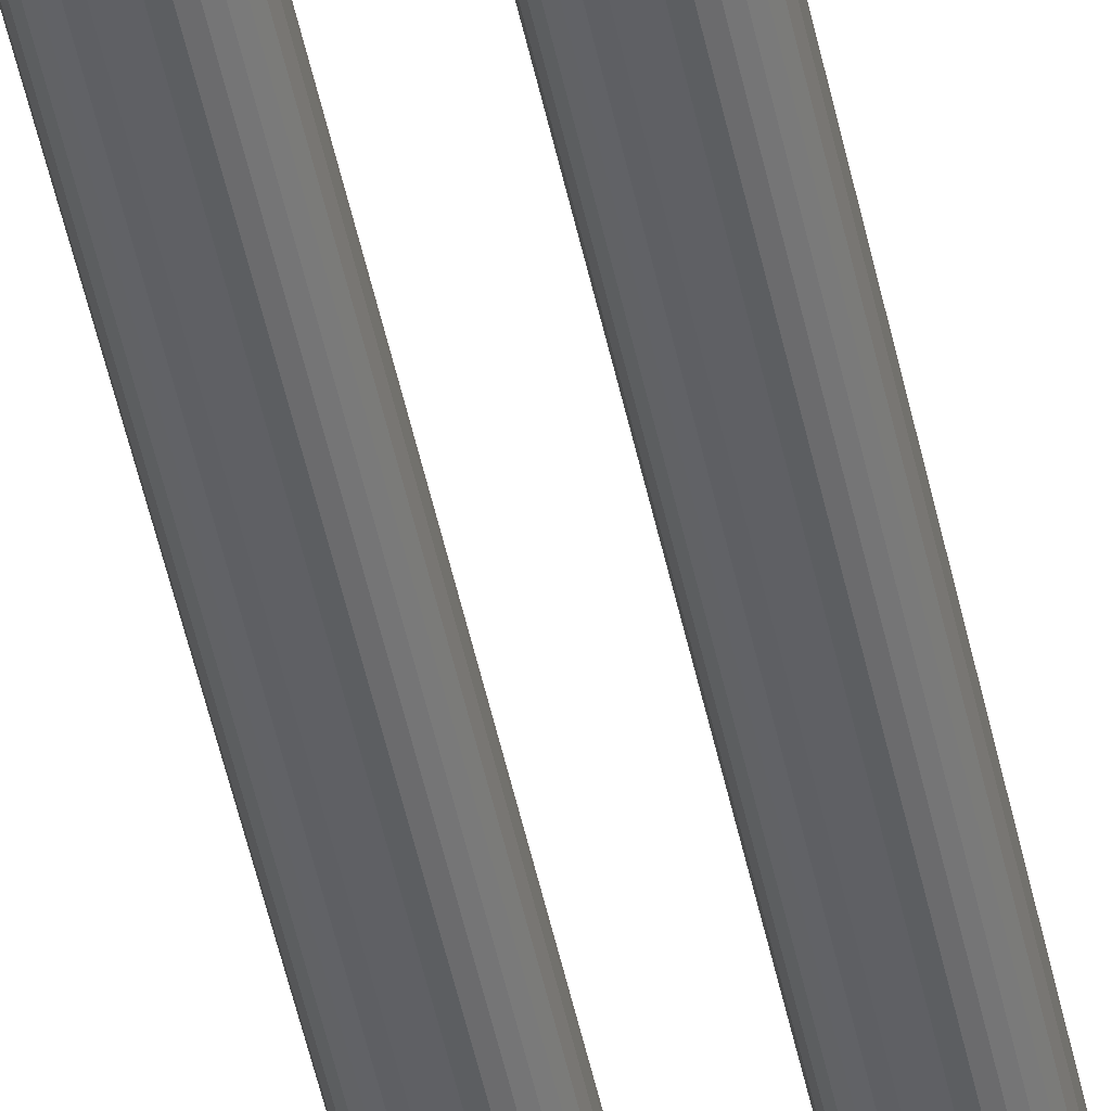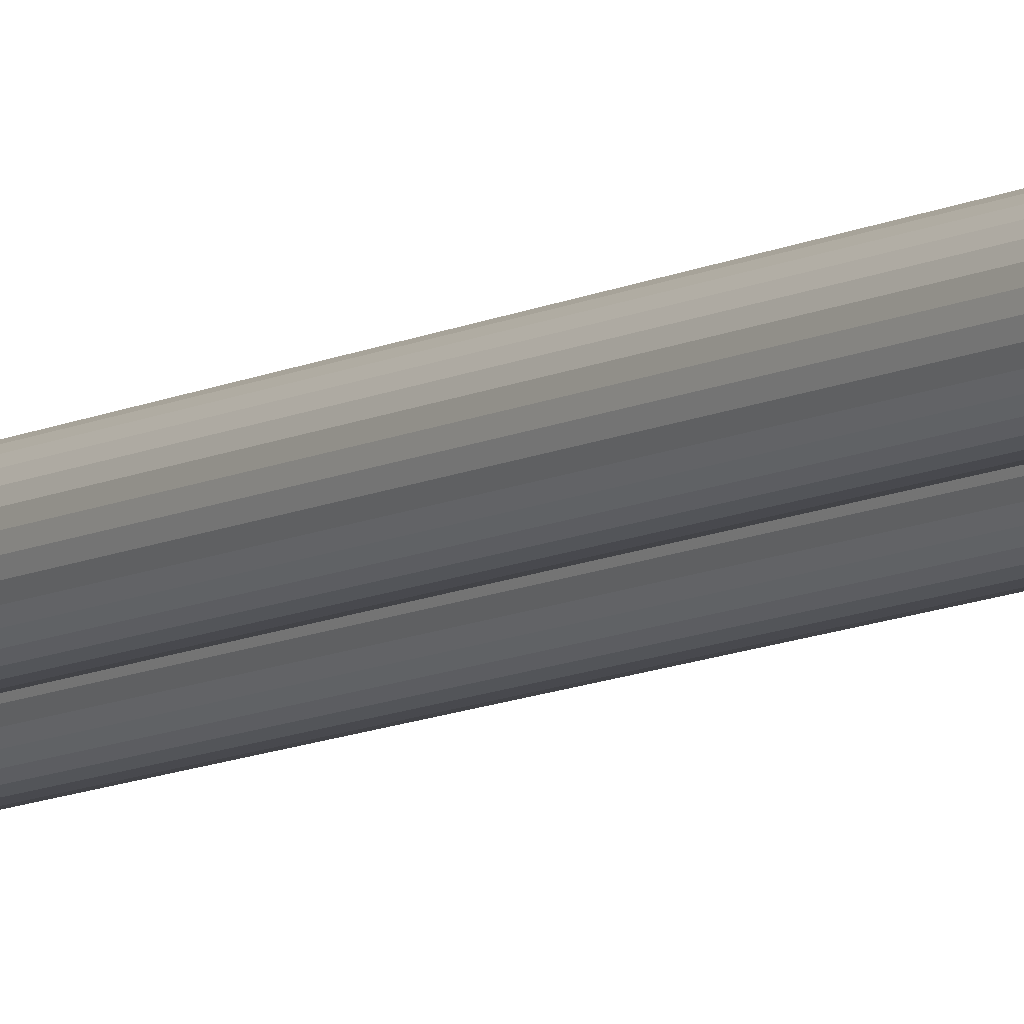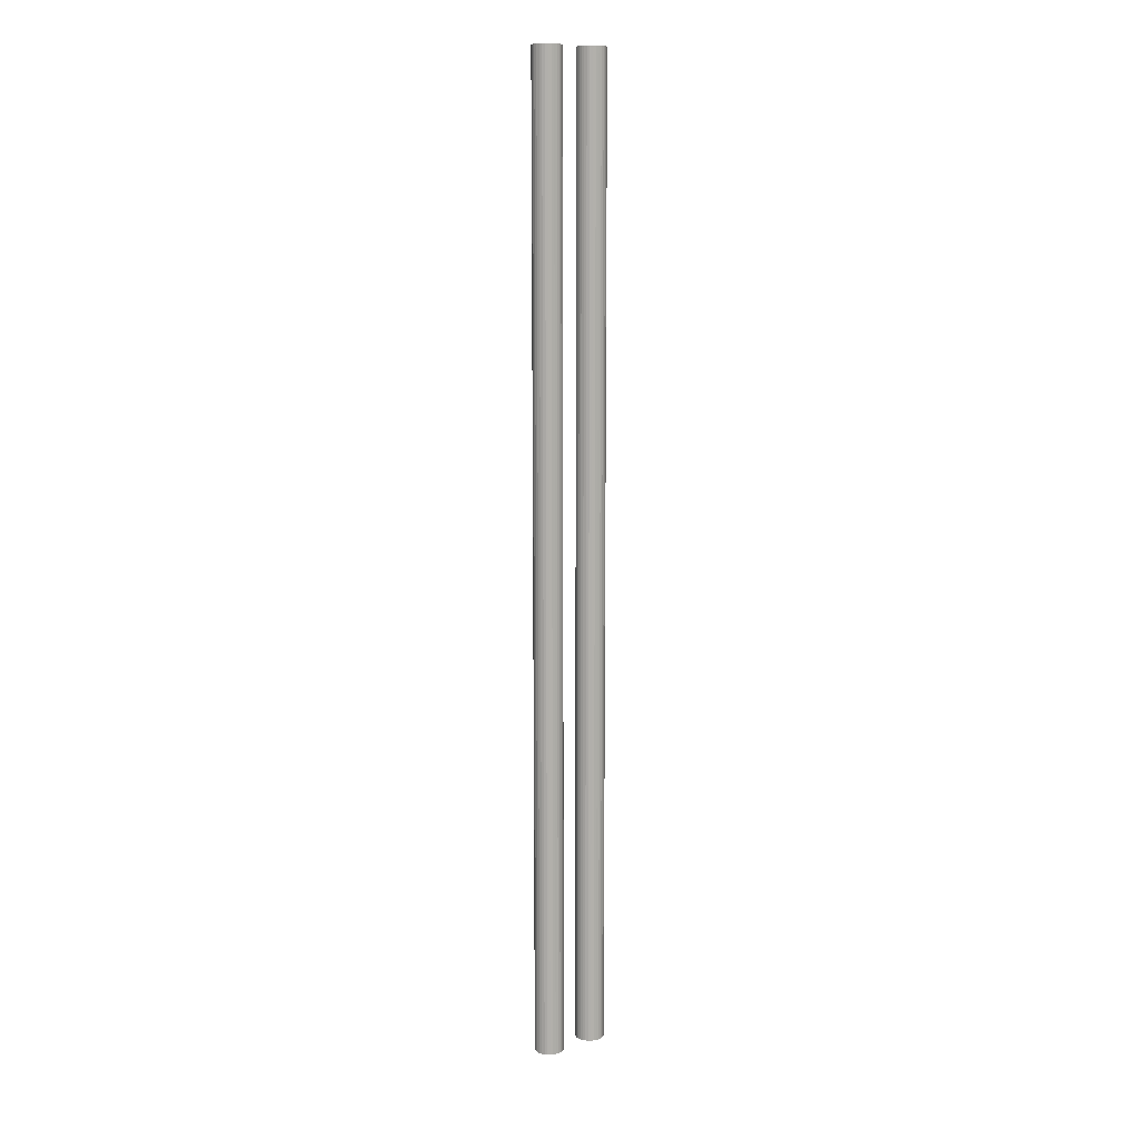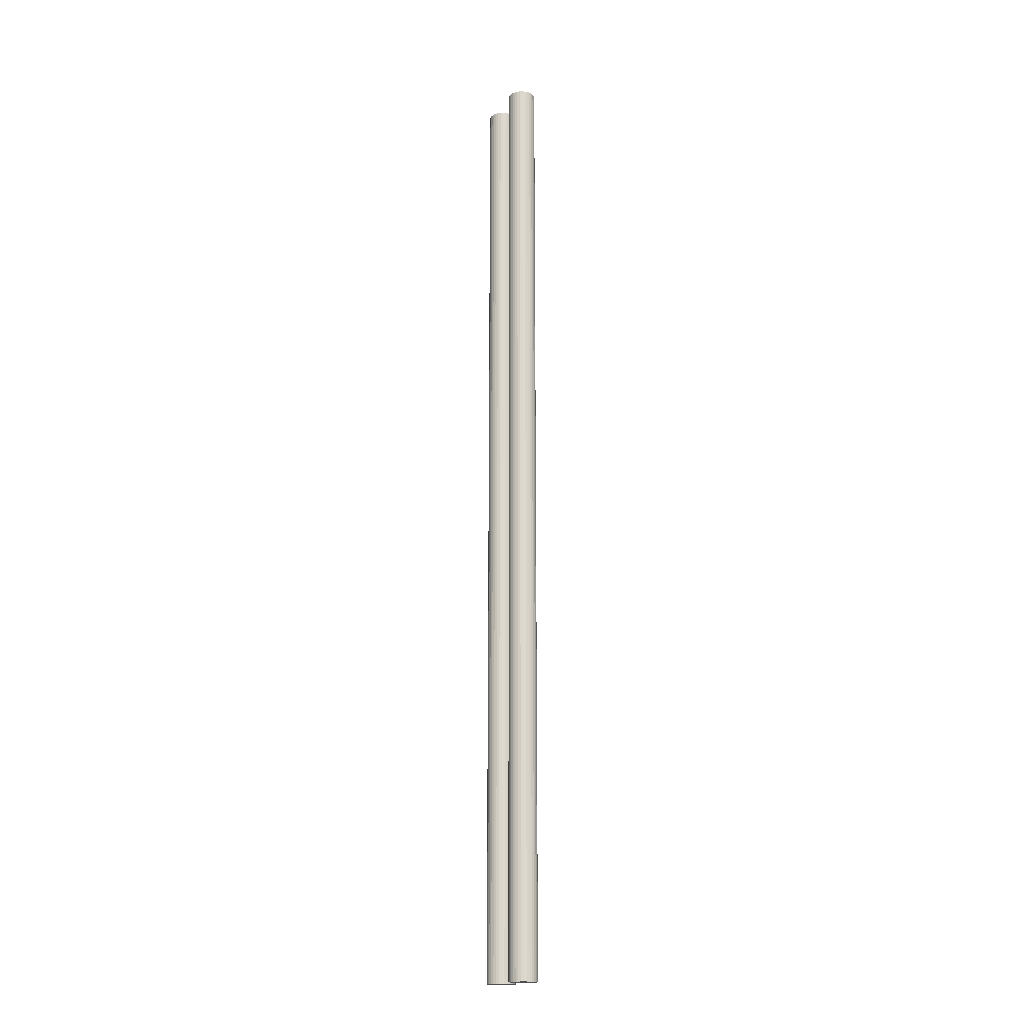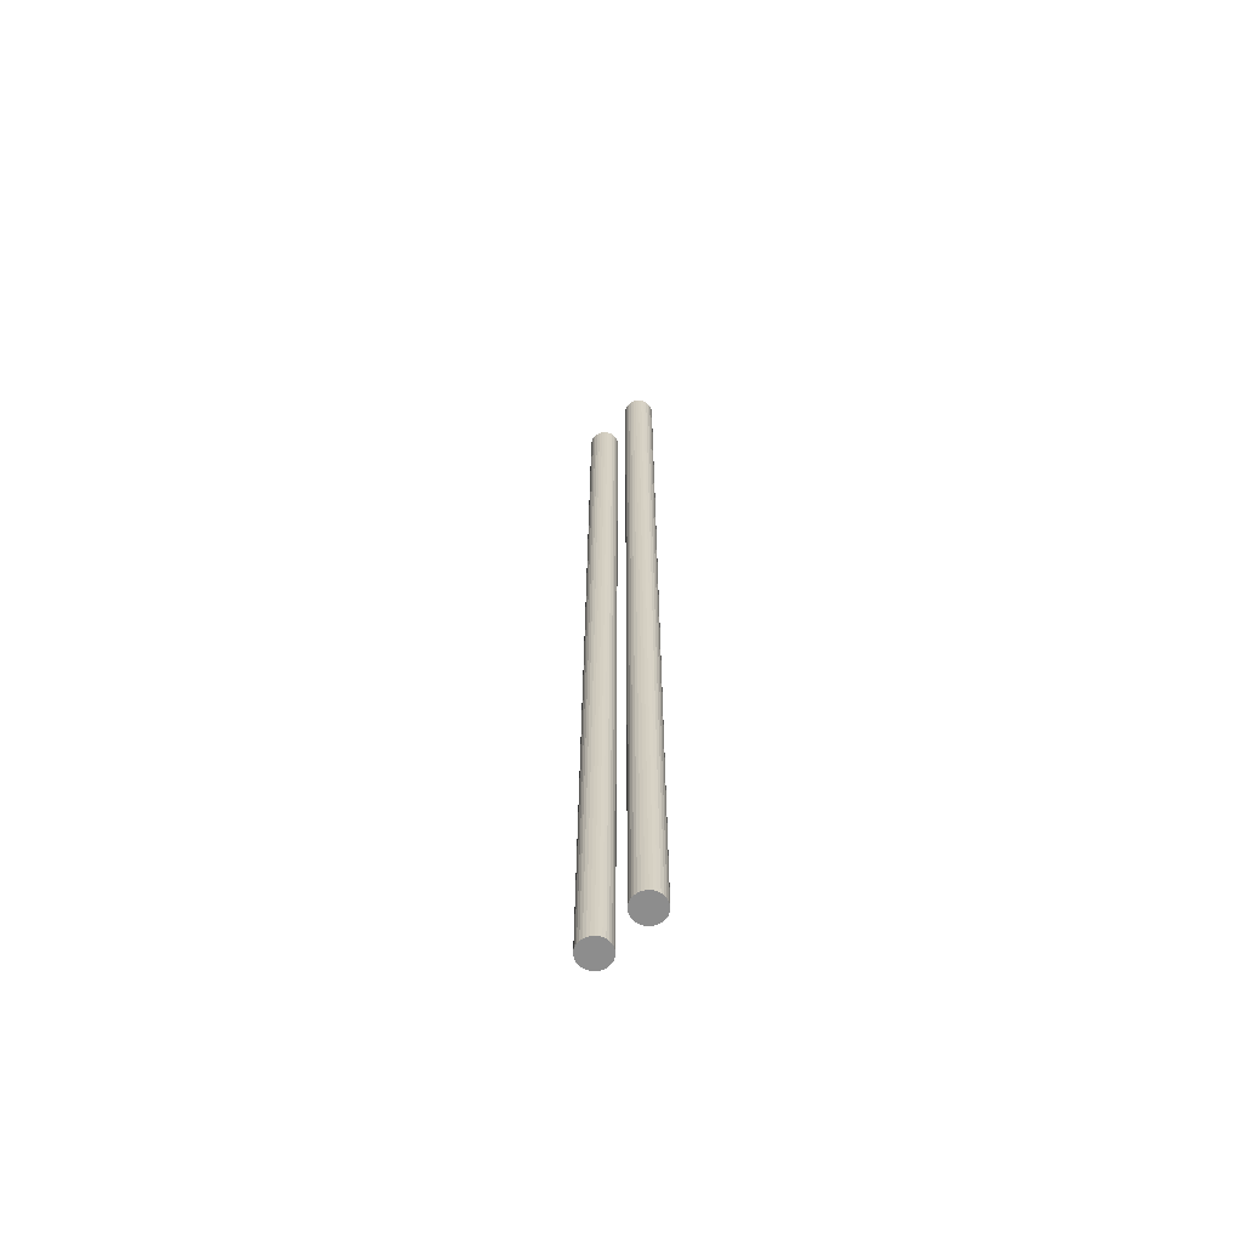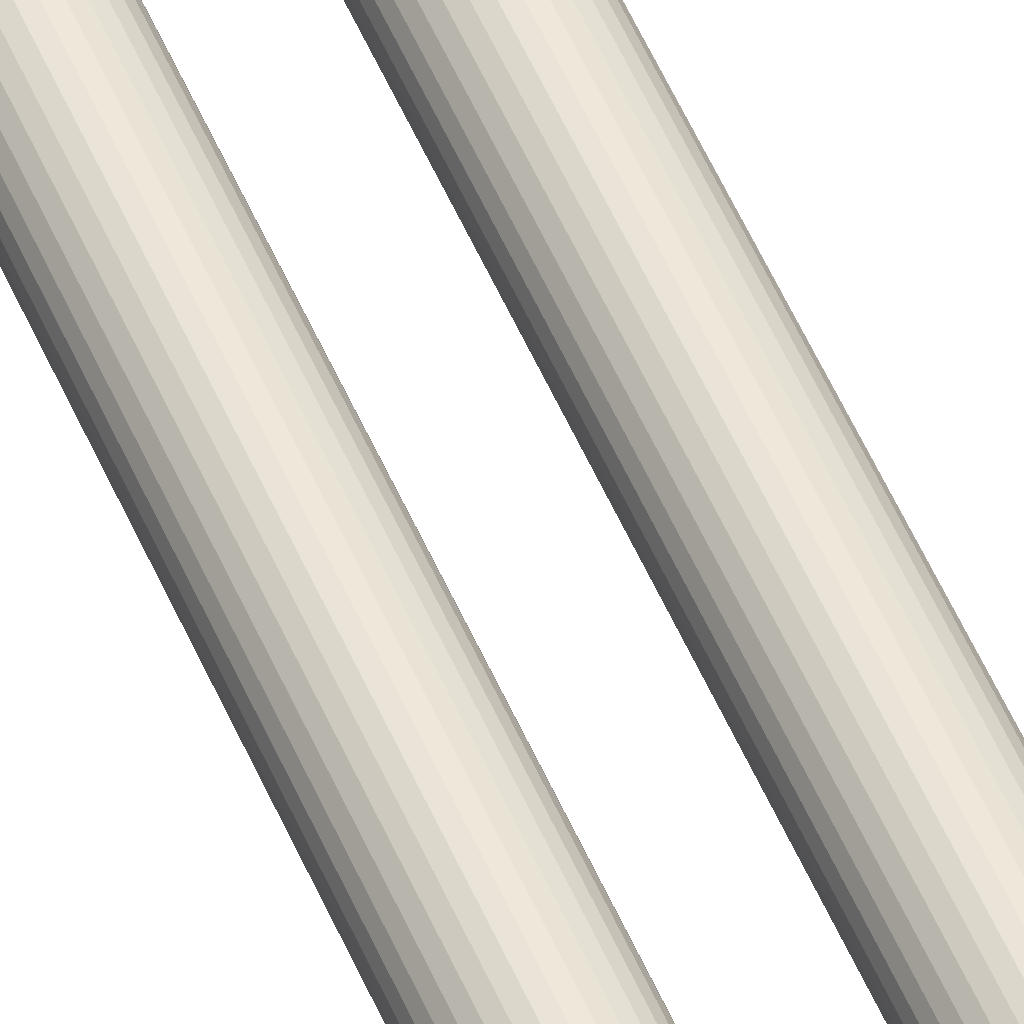
<metadata>
{"format":"obj","ext":"obj","renderer":"f3d","projection":"perspective","resolution":1024,"background":"white","views":[{"elev":-45.2,"azim":11.0,"up":"+Y"},{"elev":-9.5,"azim":-35.8,"up":"+Y"},{"elev":11.7,"azim":141.7,"up":"+Z"},{"elev":-17.6,"azim":-114.9,"up":"+Z"},{"elev":-64.6,"azim":44.7,"up":"+Z"},{"elev":52.7,"azim":157.3,"up":"+Y"}]}
</metadata>
<code>
v 2.872 0.7403 -0.4393
v 2.891 0.7163 -0.4393
v 2.906 0.689 -0.4393
v 2.915 0.6594 -0.4393
v 2.918 0.6285 -0.4393
v 2.915 0.5977 -0.4393
v 2.906 0.5681 -0.4393
v 2.891 0.5407 -0.4393
v 2.872 0.5168 -0.4393
v 2.848 0.4971 -0.4393
v 2.821 0.4825 -0.4393
v 2.791 0.4735 -0.4393
v 2.76 0.4705 -0.4393
v 2.729 0.4735 -0.4393
v 2.7 0.4825 -0.4393
v 2.672 0.4971 -0.4393
v 2.648 0.5168 -0.4393
v 2.629 0.5407 -0.4393
v 2.614 0.5681 -0.4393
v 2.605 0.5977 -0.4393
v 2.602 0.6285 -0.4393
v 2.605 0.6594 -0.4393
v 2.614 0.689 -0.4393
v 2.629 0.7163 -0.4393
v 2.648 0.7403 -0.4393
v 2.672 0.7599 -0.4393
v 2.7 0.7745 -0.4393
v 2.729 0.7835 -0.4393
v 2.76 0.7866 -0.4393
v 2.791 0.7835 -0.4393
v 2.821 0.7745 -0.4393
v 2.848 0.7599 -0.4393
v 2.76 0.6285 -0.4393
v 2.872 0.7403 -11.1
v 2.848 0.7599 -11.1
v 2.821 0.7745 -11.1
v 2.791 0.7835 -11.1
v 2.76 0.7866 -11.1
v 2.729 0.7835 -11.1
v 2.7 0.7745 -11.1
v 2.672 0.7599 -11.1
v 2.648 0.7403 -11.1
v 2.629 0.7163 -11.1
v 2.614 0.689 -11.1
v 2.605 0.6594 -11.1
v 2.602 0.6285 -11.1
v 2.605 0.5977 -11.1
v 2.614 0.5681 -11.1
v 2.629 0.5407 -11.1
v 2.648 0.5168 -11.1
v 2.672 0.4971 -11.1
v 2.7 0.4825 -11.1
v 2.729 0.4735 -11.1
v 2.76 0.4705 -11.1
v 2.791 0.4735 -11.1
v 2.821 0.4825 -11.1
v 2.848 0.4971 -11.1
v 2.872 0.5168 -11.1
v 2.891 0.5407 -11.1
v 2.906 0.5681 -11.1
v 2.915 0.5977 -11.1
v 2.918 0.6285 -11.1
v 2.915 0.6594 -11.1
v 2.906 0.689 -11.1
v 2.891 0.7163 -11.1
v 2.76 0.6285 -11.1
v 3.327 0.6285 -11.1
v 3.458 0.7163 -11.1
v 3.473 0.689 -11.1
v 3.482 0.6594 -11.1
v 3.485 0.6285 -11.1
v 3.482 0.5977 -11.1
v 3.473 0.5681 -11.1
v 3.458 0.5407 -11.1
v 3.438 0.5168 -11.1
v 3.414 0.4971 -11.1
v 3.387 0.4825 -11.1
v 3.357 0.4735 -11.1
v 3.327 0.4705 -11.1
v 3.296 0.4735 -11.1
v 3.266 0.4825 -11.1
v 3.239 0.4971 -11.1
v 3.215 0.5168 -11.1
v 3.195 0.5407 -11.1
v 3.181 0.5681 -11.1
v 3.172 0.5977 -11.1
v 3.169 0.6285 -11.1
v 3.172 0.6594 -11.1
v 3.181 0.689 -11.1
v 3.195 0.7163 -11.1
v 3.215 0.7403 -11.1
v 3.239 0.7599 -11.1
v 3.266 0.7745 -11.1
v 3.296 0.7835 -11.1
v 3.327 0.7866 -11.1
v 3.357 0.7835 -11.1
v 3.387 0.7745 -11.1
v 3.414 0.7599 -11.1
v 3.438 0.7403 -11.1
v 3.327 0.6285 -0.4393
v 3.414 0.7599 -0.4393
v 3.387 0.7745 -0.4393
v 3.357 0.7835 -0.4393
v 3.327 0.7866 -0.4393
v 3.296 0.7835 -0.4393
v 3.266 0.7745 -0.4393
v 3.239 0.7599 -0.4393
v 3.215 0.7403 -0.4393
v 3.195 0.7163 -0.4393
v 3.181 0.689 -0.4393
v 3.172 0.6594 -0.4393
v 3.169 0.6285 -0.4393
v 3.172 0.5977 -0.4393
v 3.181 0.5681 -0.4393
v 3.195 0.5407 -0.4393
v 3.215 0.5168 -0.4393
v 3.239 0.4971 -0.4393
v 3.266 0.4825 -0.4393
v 3.296 0.4735 -0.4393
v 3.327 0.4705 -0.4393
v 3.357 0.4735 -0.4393
v 3.387 0.4825 -0.4393
v 3.414 0.4971 -0.4393
v 3.438 0.5168 -0.4393
v 3.458 0.5407 -0.4393
v 3.473 0.5681 -0.4393
v 3.482 0.5977 -0.4393
v 3.485 0.6285 -0.4393
v 3.482 0.6594 -0.4393
v 3.473 0.689 -0.4393
v 3.458 0.7163 -0.4393
v 3.438 0.7403 -0.4393
f 33 1 2
f 33 2 3
f 33 3 4
f 33 4 5
f 33 5 6
f 33 6 7
f 33 7 8
f 33 8 9
f 33 9 10
f 33 10 11
f 33 11 12
f 33 12 13
f 33 13 14
f 33 14 15
f 33 15 16
f 33 16 17
f 33 17 18
f 33 18 19
f 33 19 20
f 33 20 21
f 33 21 22
f 33 22 23
f 33 23 24
f 33 24 25
f 33 25 26
f 33 26 27
f 33 27 28
f 33 28 29
f 33 29 30
f 33 30 31
f 33 31 32
f 32 1 33
f 34 35 66
f 35 36 66
f 36 37 66
f 37 38 66
f 38 39 66
f 39 40 66
f 40 41 66
f 41 42 66
f 42 43 66
f 43 44 66
f 44 45 66
f 45 46 66
f 46 47 66
f 47 48 66
f 48 49 66
f 49 50 66
f 50 51 66
f 51 52 66
f 52 53 66
f 53 54 66
f 54 55 66
f 55 56 66
f 56 57 66
f 57 58 66
f 58 59 66
f 59 60 66
f 60 61 66
f 61 62 66
f 62 63 66
f 63 64 66
f 64 65 66
f 65 34 66
f 68 99 67
f 69 68 67
f 70 69 67
f 71 70 67
f 72 71 67
f 73 72 67
f 74 73 67
f 75 74 67
f 76 75 67
f 77 76 67
f 78 77 67
f 79 78 67
f 80 79 67
f 81 80 67
f 82 81 67
f 83 82 67
f 84 83 67
f 85 84 67
f 86 85 67
f 87 86 67
f 88 87 67
f 89 88 67
f 90 89 67
f 91 90 67
f 92 91 67
f 93 92 67
f 94 93 67
f 95 94 67
f 96 95 67
f 97 96 67
f 98 97 67
f 99 98 67
f 101 132 100
f 100 102 101
f 100 103 102
f 100 104 103
f 100 105 104
f 100 106 105
f 100 107 106
f 100 108 107
f 100 109 108
f 100 110 109
f 100 111 110
f 100 112 111
f 100 113 112
f 100 114 113
f 100 115 114
f 100 116 115
f 100 117 116
f 100 118 117
f 100 119 118
f 100 120 119
f 100 121 120
f 100 122 121
f 100 123 122
f 100 124 123
f 100 125 124
f 100 126 125
f 100 127 126
f 100 128 127
f 100 129 128
f 100 130 129
f 100 131 130
f 100 132 131
f 132 101 98
f 132 98 99
f 101 102 97
f 101 97 98
f 102 103 96
f 102 96 97
f 103 104 95
f 103 95 96
f 104 105 94
f 104 94 95
f 105 106 93
f 105 93 94
f 106 107 92
f 106 92 93
f 107 108 91
f 107 91 92
f 108 109 90
f 108 90 91
f 109 110 89
f 109 89 90
f 110 111 88
f 110 88 89
f 111 112 87
f 111 87 88
f 112 113 86
f 112 86 87
f 113 114 85
f 113 85 86
f 114 115 84
f 114 84 85
f 115 116 83
f 115 83 84
f 116 117 82
f 116 82 83
f 117 118 81
f 117 81 82
f 118 119 80
f 118 80 81
f 119 120 79
f 119 79 80
f 120 121 78
f 120 78 79
f 121 122 77
f 121 77 78
f 122 123 76
f 122 76 77
f 123 124 75
f 123 75 76
f 124 125 74
f 124 74 75
f 125 126 73
f 125 73 74
f 126 127 72
f 126 72 73
f 127 128 71
f 127 71 72
f 128 129 70
f 128 70 71
f 129 130 69
f 129 69 70
f 130 131 68
f 130 68 69
f 131 132 99
f 131 99 68
f 2 1 34
f 2 34 65
f 3 2 65
f 3 65 64
f 4 3 64
f 4 64 63
f 5 4 63
f 5 63 62
f 6 5 62
f 6 62 61
f 7 6 61
f 7 61 60
f 8 7 60
f 8 60 59
f 9 8 59
f 9 59 58
f 10 9 58
f 10 58 57
f 11 10 57
f 11 57 56
f 12 11 56
f 12 56 55
f 13 12 55
f 13 55 54
f 14 13 54
f 14 54 53
f 15 14 53
f 15 53 52
f 16 15 52
f 16 52 51
f 17 16 51
f 17 51 50
f 18 17 50
f 18 50 49
f 19 18 49
f 19 49 48
f 20 19 48
f 20 48 47
f 21 20 47
f 21 47 46
f 22 21 46
f 22 46 45
f 23 22 45
f 23 45 44
f 24 23 44
f 24 44 43
f 25 24 43
f 25 43 42
f 26 25 42
f 26 42 41
f 27 26 41
f 27 41 40
f 28 27 40
f 28 40 39
f 29 28 39
f 29 39 38
f 30 29 38
f 30 38 37
f 31 30 37
f 31 37 36
f 32 31 36
f 32 36 35
f 1 32 35
f 1 35 34

</code>
